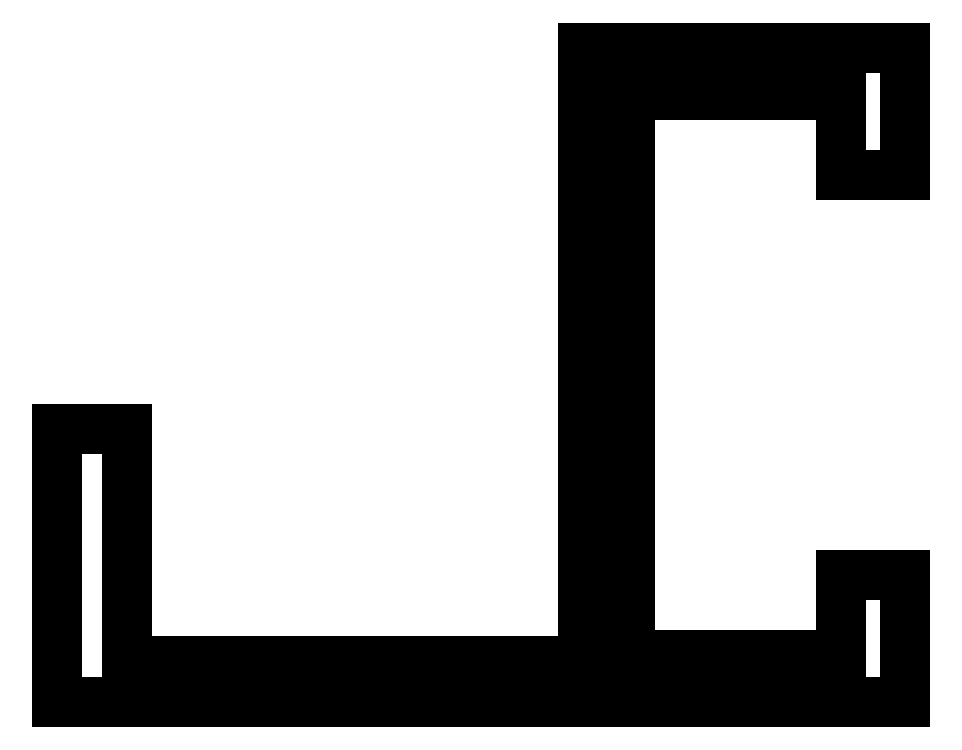
<metadata>
{"format":"dxf","ext":"dxf","renderer":"ezdxf+matplotlib","layout":"modelspace","background":"white","min_lineweight":24,"dpi":150}
</metadata>
<code>
0
SECTION
2
ENTITIES
0
LINE
8
0
10
1.314
20
8.76
30
0
11
6.464
21
8.76
31
0
0
LINE
8
0
10
6.464
20
8.76
30
0
11
6.464
21
6.81
31
0
0
LINE
8
0
10
6.464
20
6.81
30
0
11
8.014
21
6.81
31
0
0
LINE
8
0
10
8.014
20
6.81
30
0
11
8.014
21
9.91
31
0
0
LINE
8
0
10
8.014
20
9.91
30
0
11
0.164
21
9.91
31
0
0
LINE
8
0
10
0.164
20
9.91
30
0
11
0.164
21
-5.04
31
0
0
LINE
8
0
10
0.164
20
-5.04
30
0
11
-10.94
21
-5.04
31
0
0
LINE
8
0
10
-10.94
20
-5.04
30
0
11
-10.94
21
0.6098
31
0
0
LINE
8
0
10
-10.94
20
0.6098
30
0
11
-12.64
21
0.6098
31
0
0
LINE
8
0
10
-12.64
20
0.6098
30
0
11
-12.64
21
-6.04
31
0
0
LINE
8
0
10
-12.64
20
-6.04
30
0
11
8.014
21
-6.04
31
0
0
LINE
8
0
10
8.014
20
-6.04
30
0
11
8.014
21
-2.94
31
0
0
LINE
8
0
10
8.014
20
-2.94
30
0
11
6.464
21
-2.94
31
0
0
LINE
8
0
10
6.464
20
-2.94
30
0
11
6.464
21
-4.89
31
0
0
LINE
8
0
10
6.464
20
-4.89
30
0
11
1.314
21
-4.89
31
0
0
LINE
8
0
10
1.314
20
-4.89
30
0
11
1.314
21
8.76
31
0
0
ENDSEC
0
EOF

</code>
